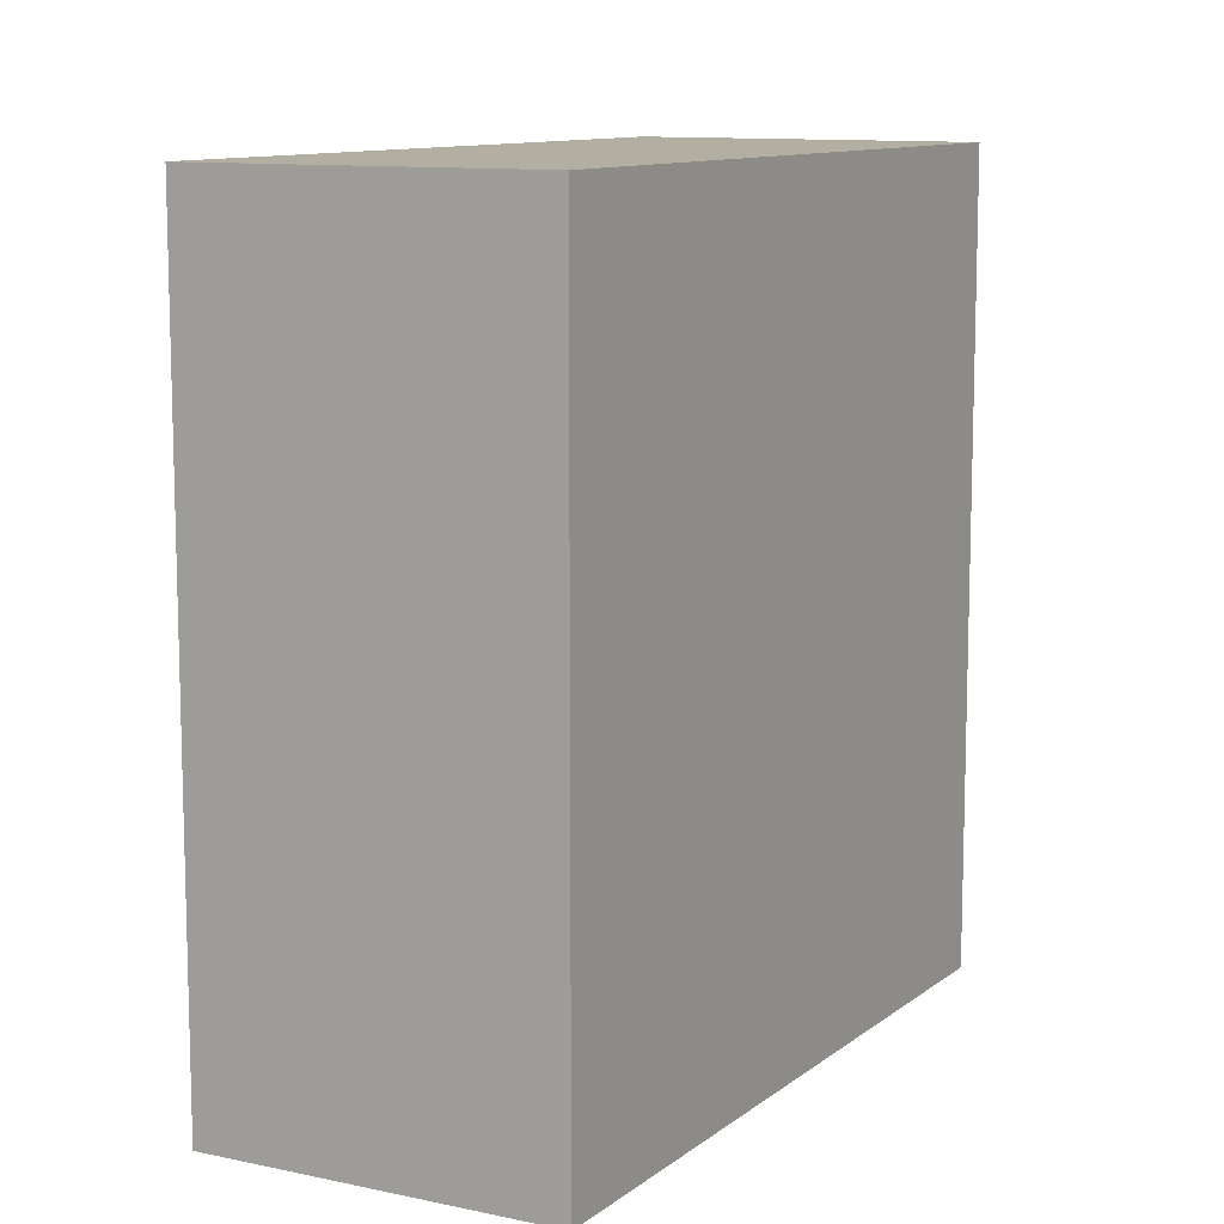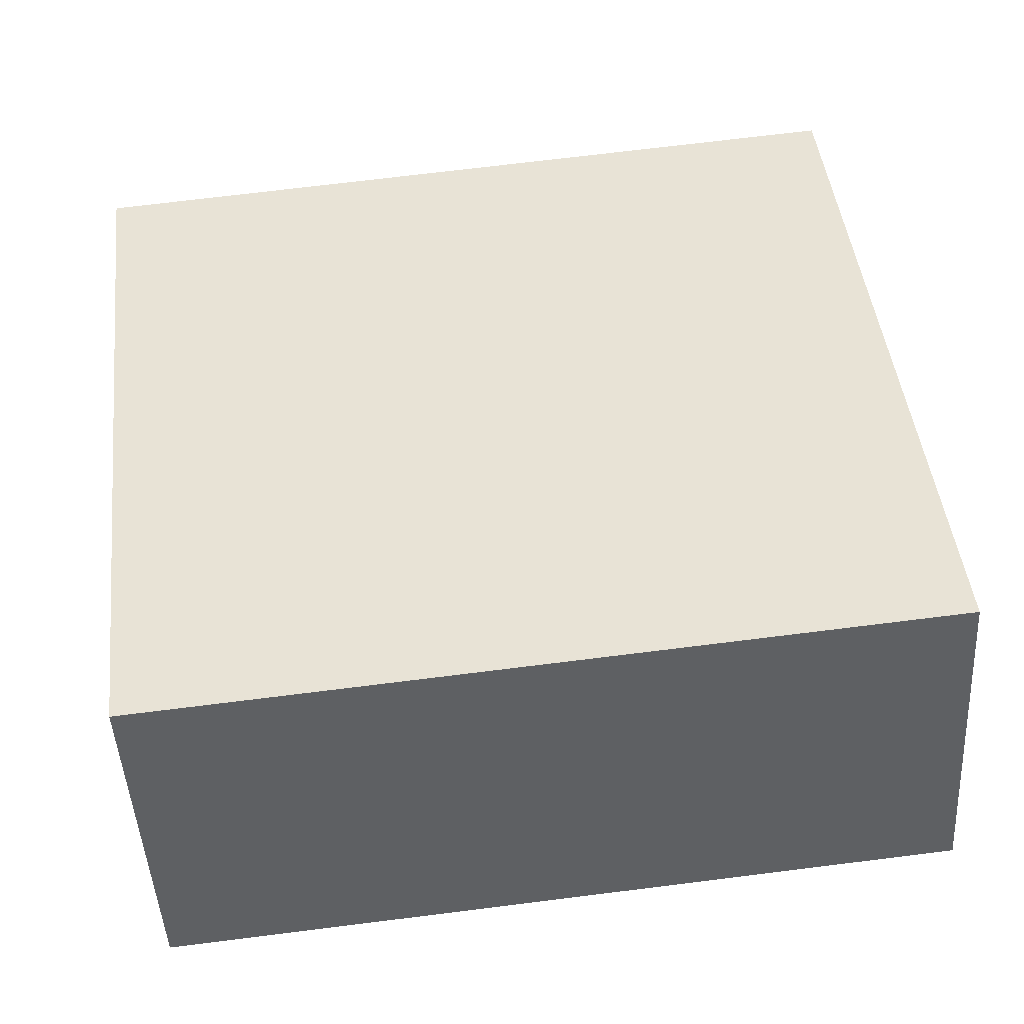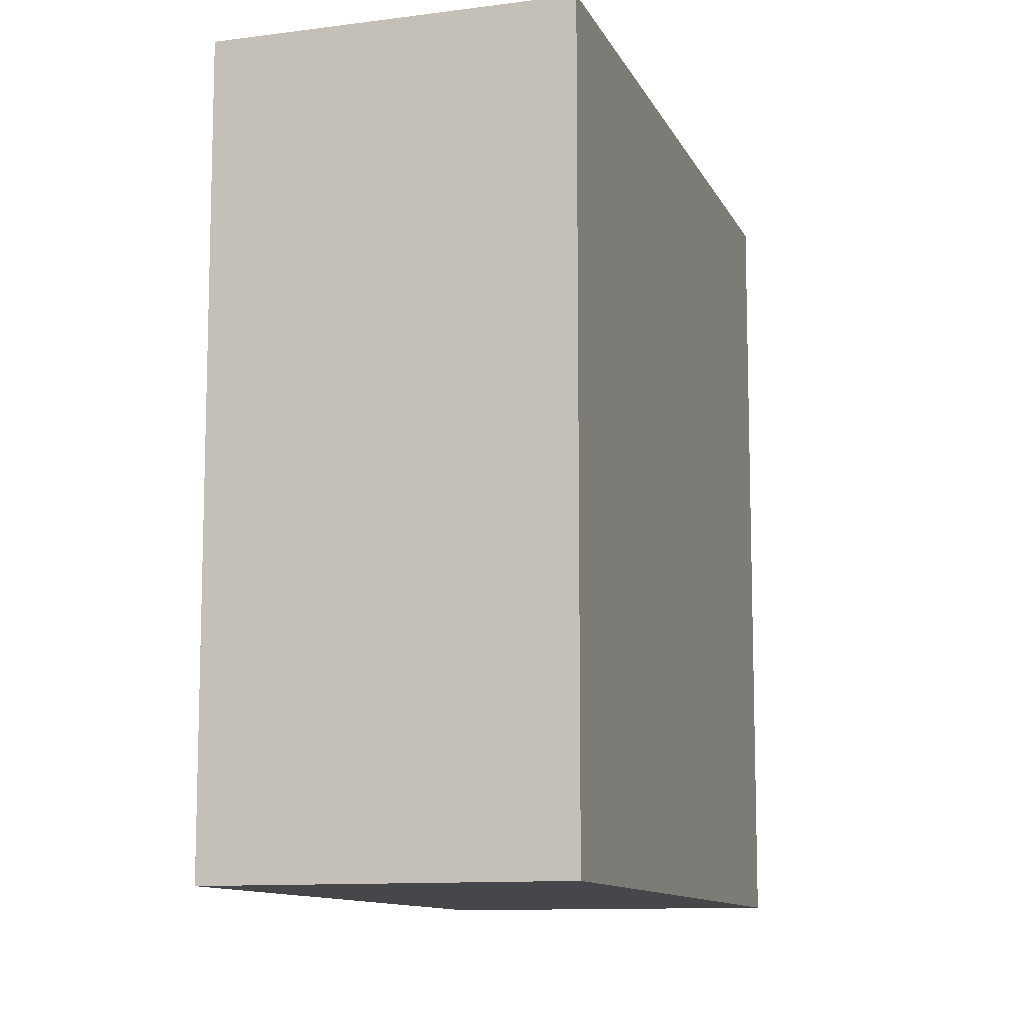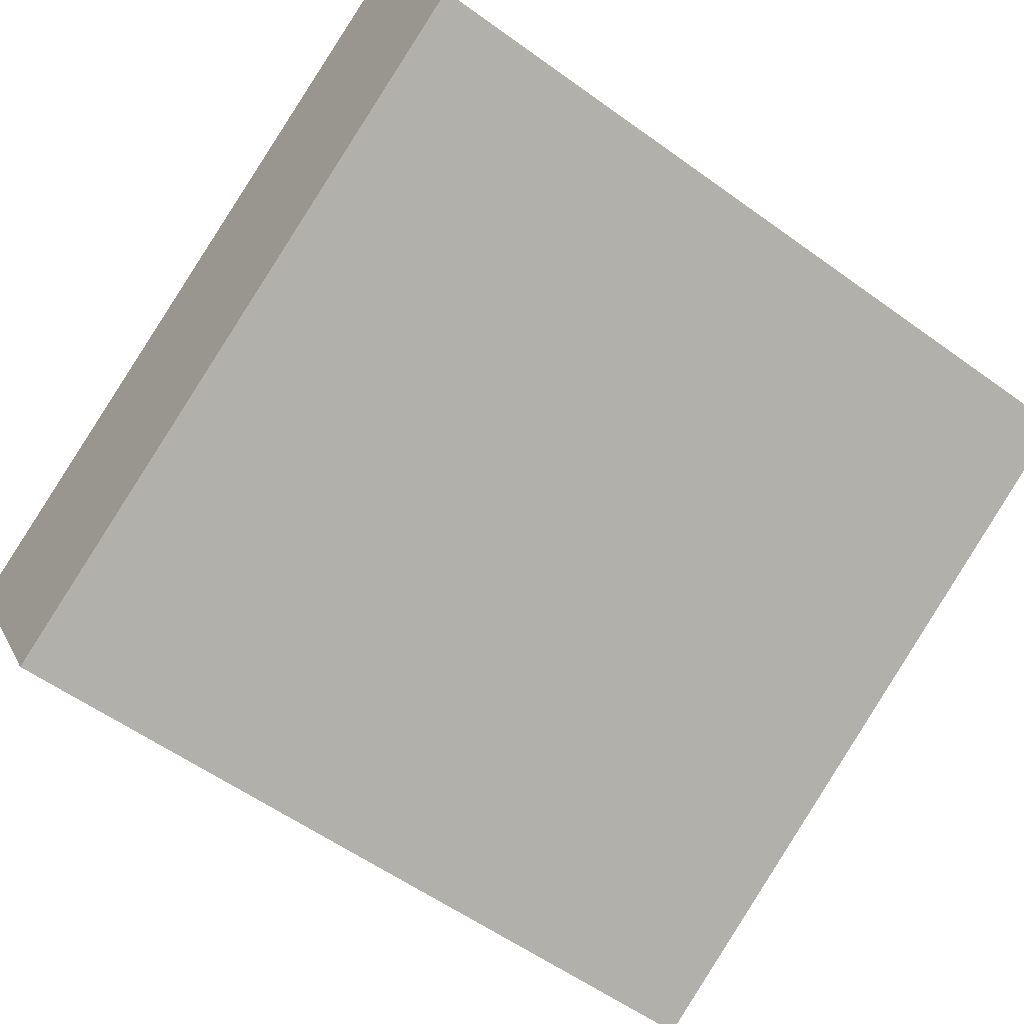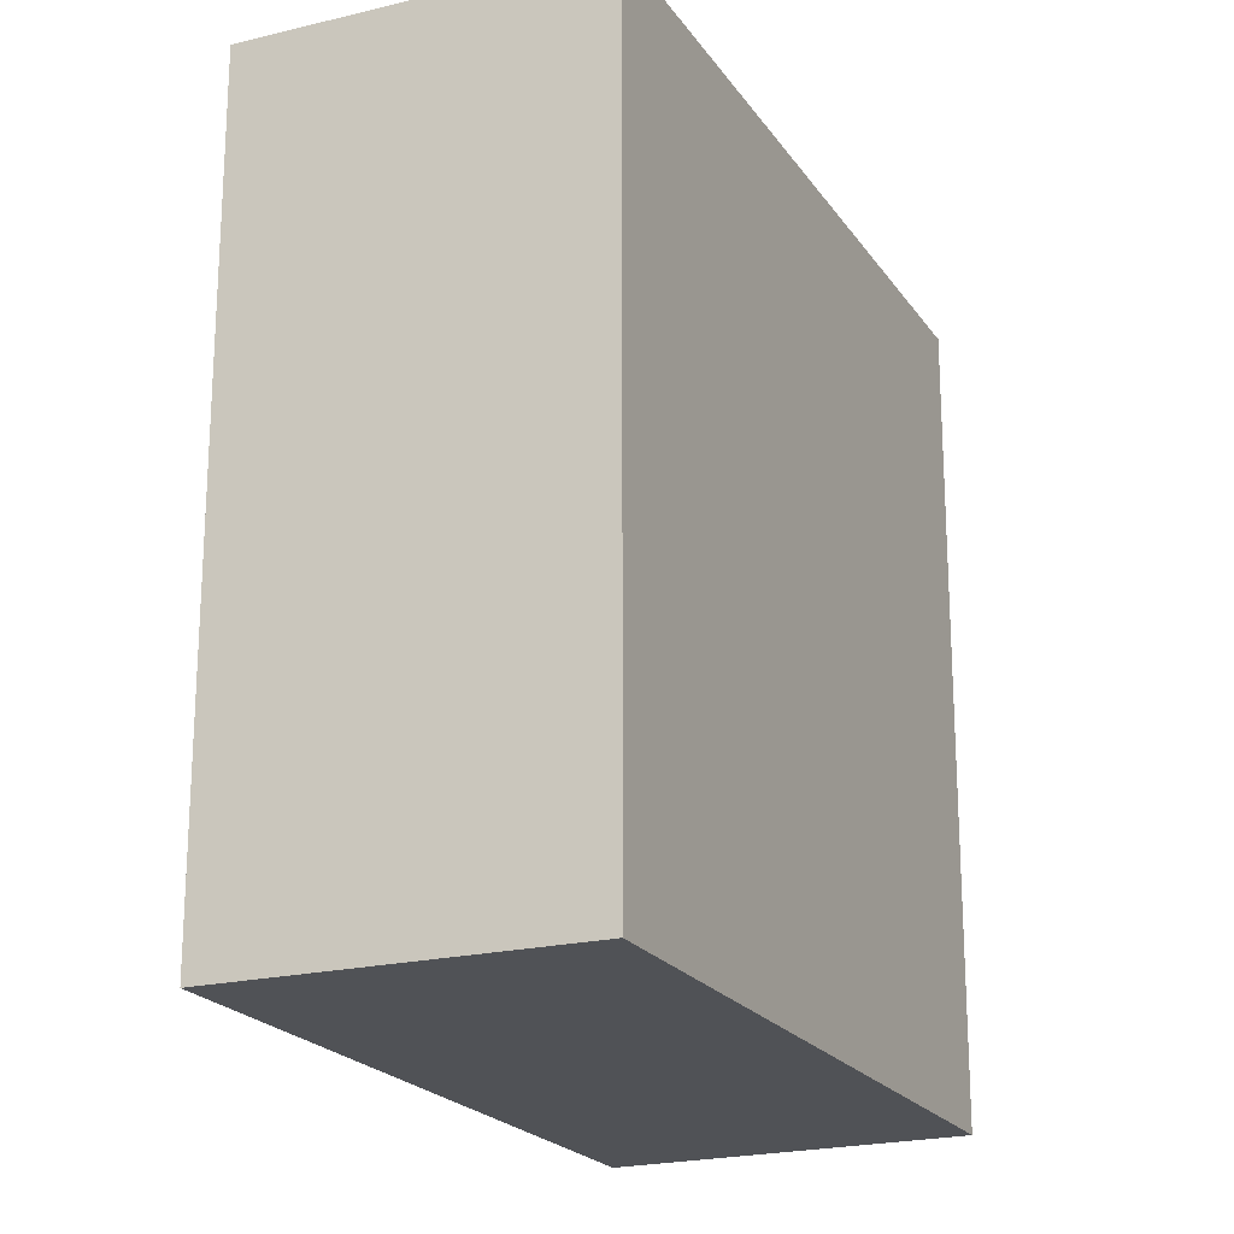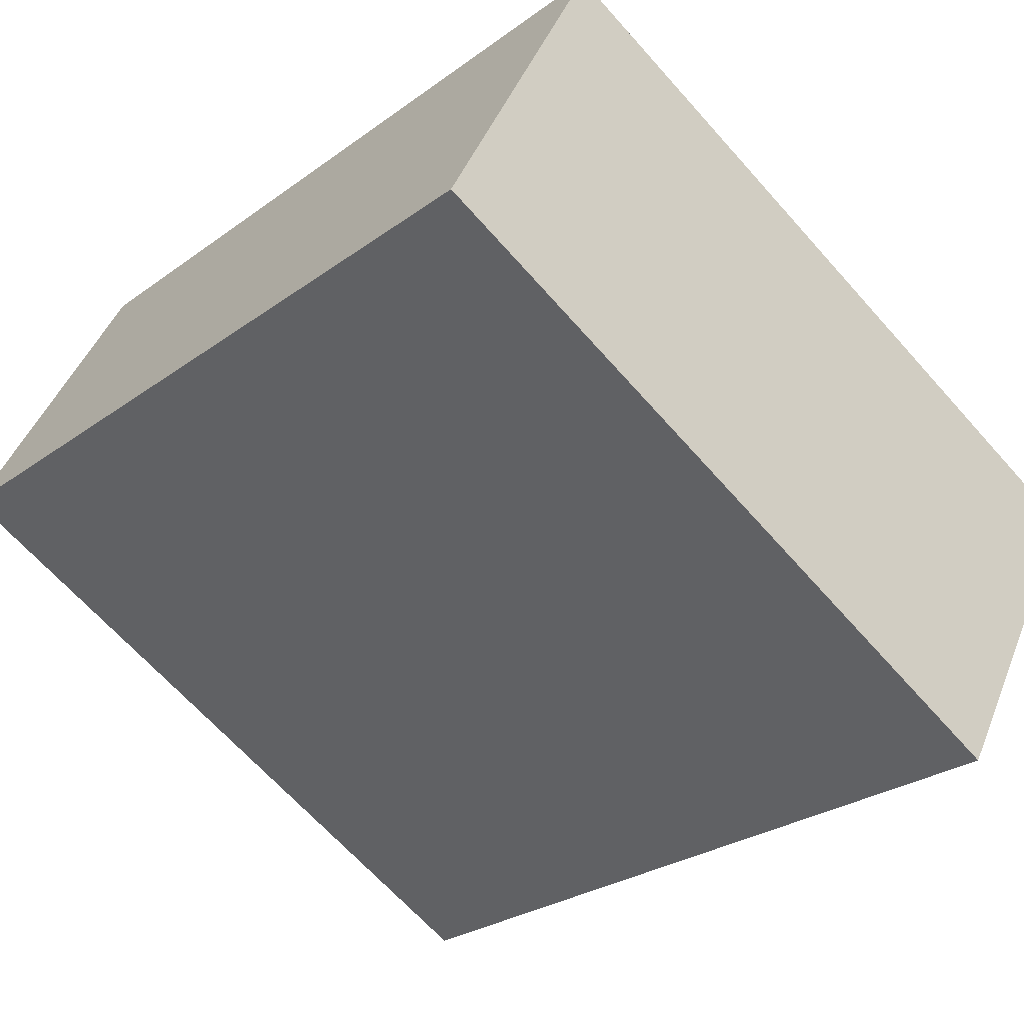
<metadata>
{"format":"obj","ext":"obj","renderer":"f3d","projection":"perspective","resolution":1024,"background":"white","views":[{"elev":10.7,"azim":91.3,"up":"+Y"},{"elev":71.2,"azim":82.9,"up":"+Z"},{"elev":-10.8,"azim":-100.8,"up":"+Y"},{"elev":-56.8,"azim":52.9,"up":"+Z"},{"elev":-21.0,"azim":86.6,"up":"+Y"},{"elev":-26.7,"azim":138.5,"up":"+Z"}]}
</metadata>
<code>
v  0.755 3.403 -1.342
v  2.924 3.403 1.523
v  3.611 3.403 0.181
v  0 3.403 2.084e-16
v  3.611 -1.108e-17 0.181
v  0.755 8.217e-17 -1.342
v  0 0 0
v  2.924 -9.326e-17 1.523
g defaultobject
f 1 2 3
f 2 1 4
f 5 1 3
f 1 5 6
f 6 4 1
f 4 6 7
f 7 2 4
f 2 7 8
f 8 3 2
f 3 8 5
f 5 7 6
f 7 5 8

</code>
